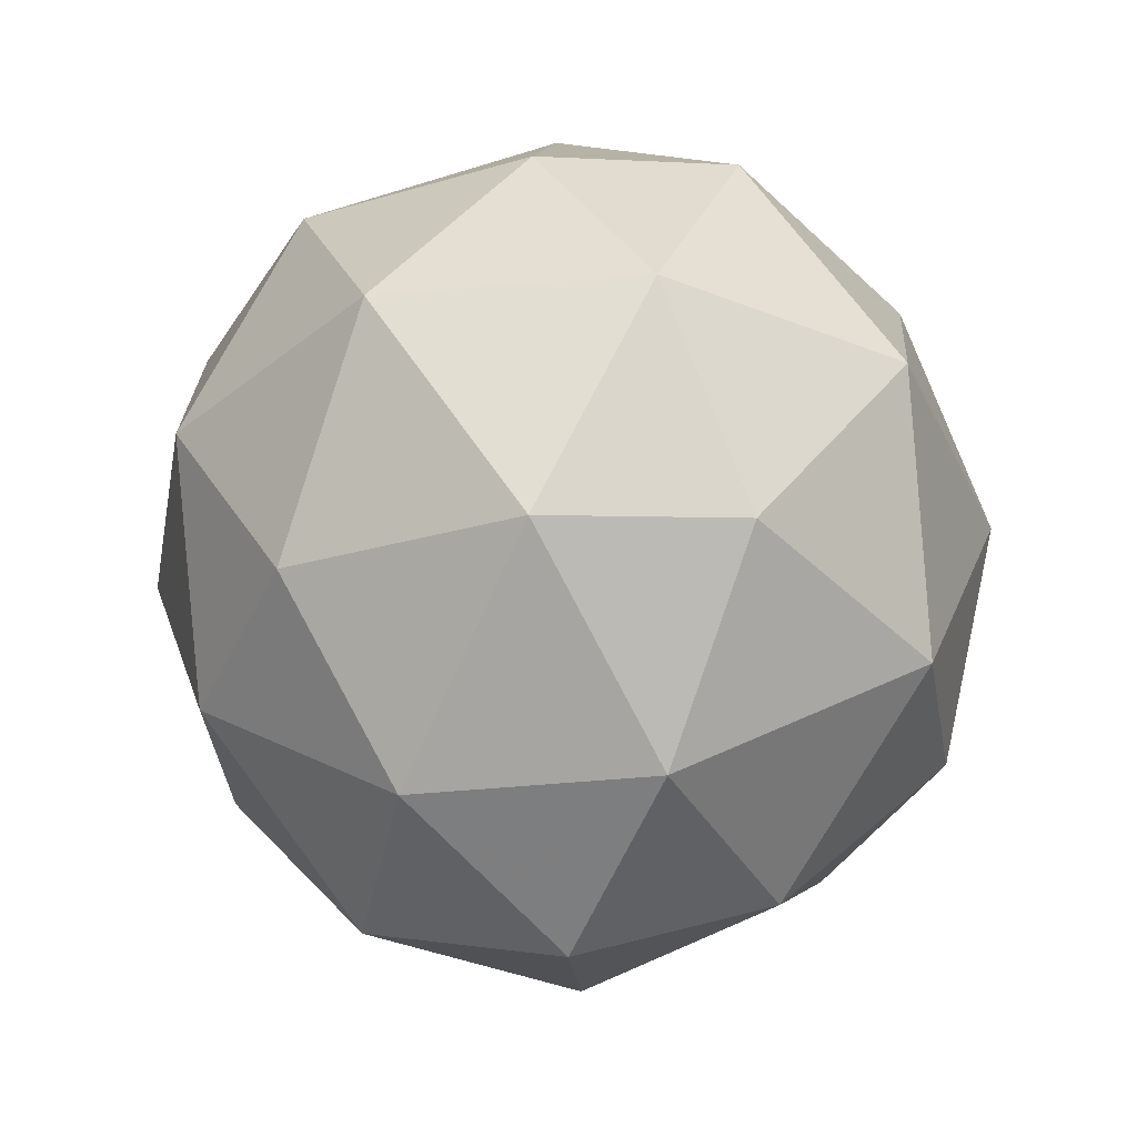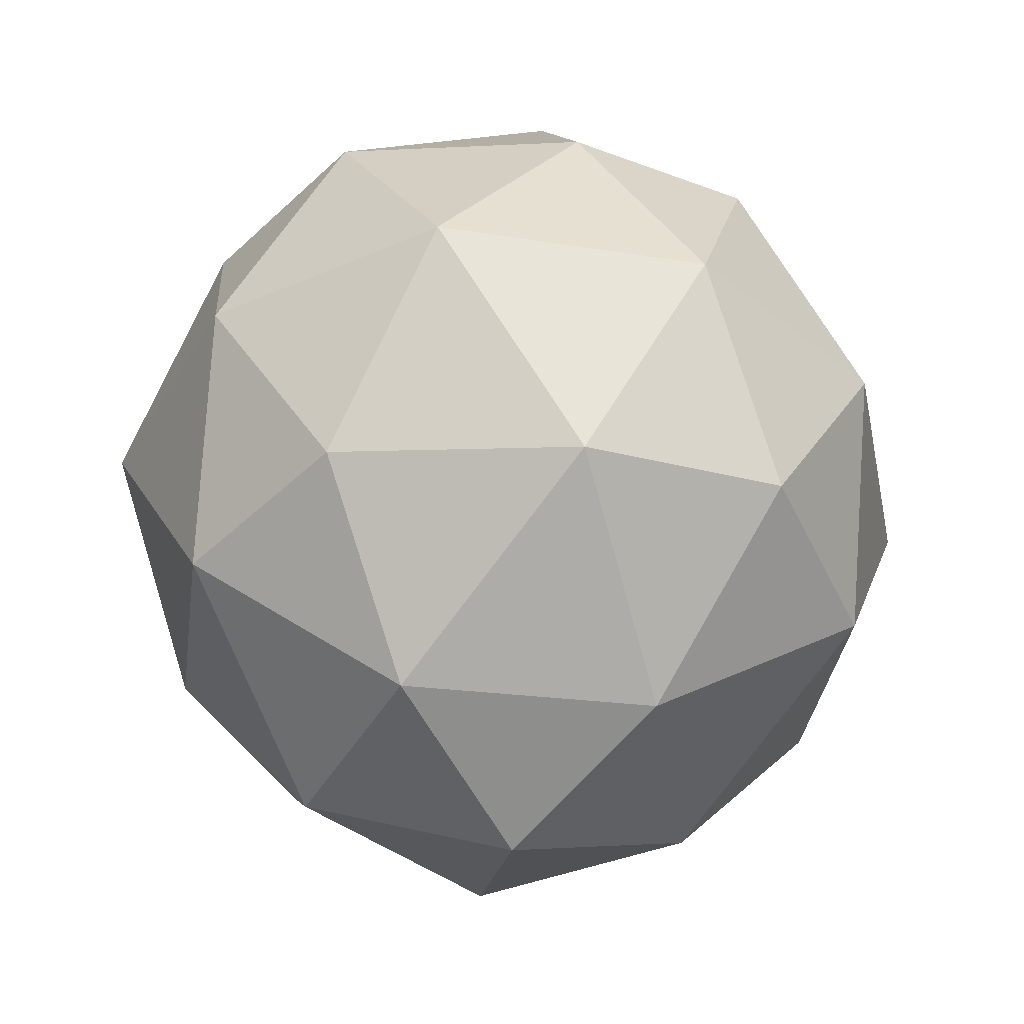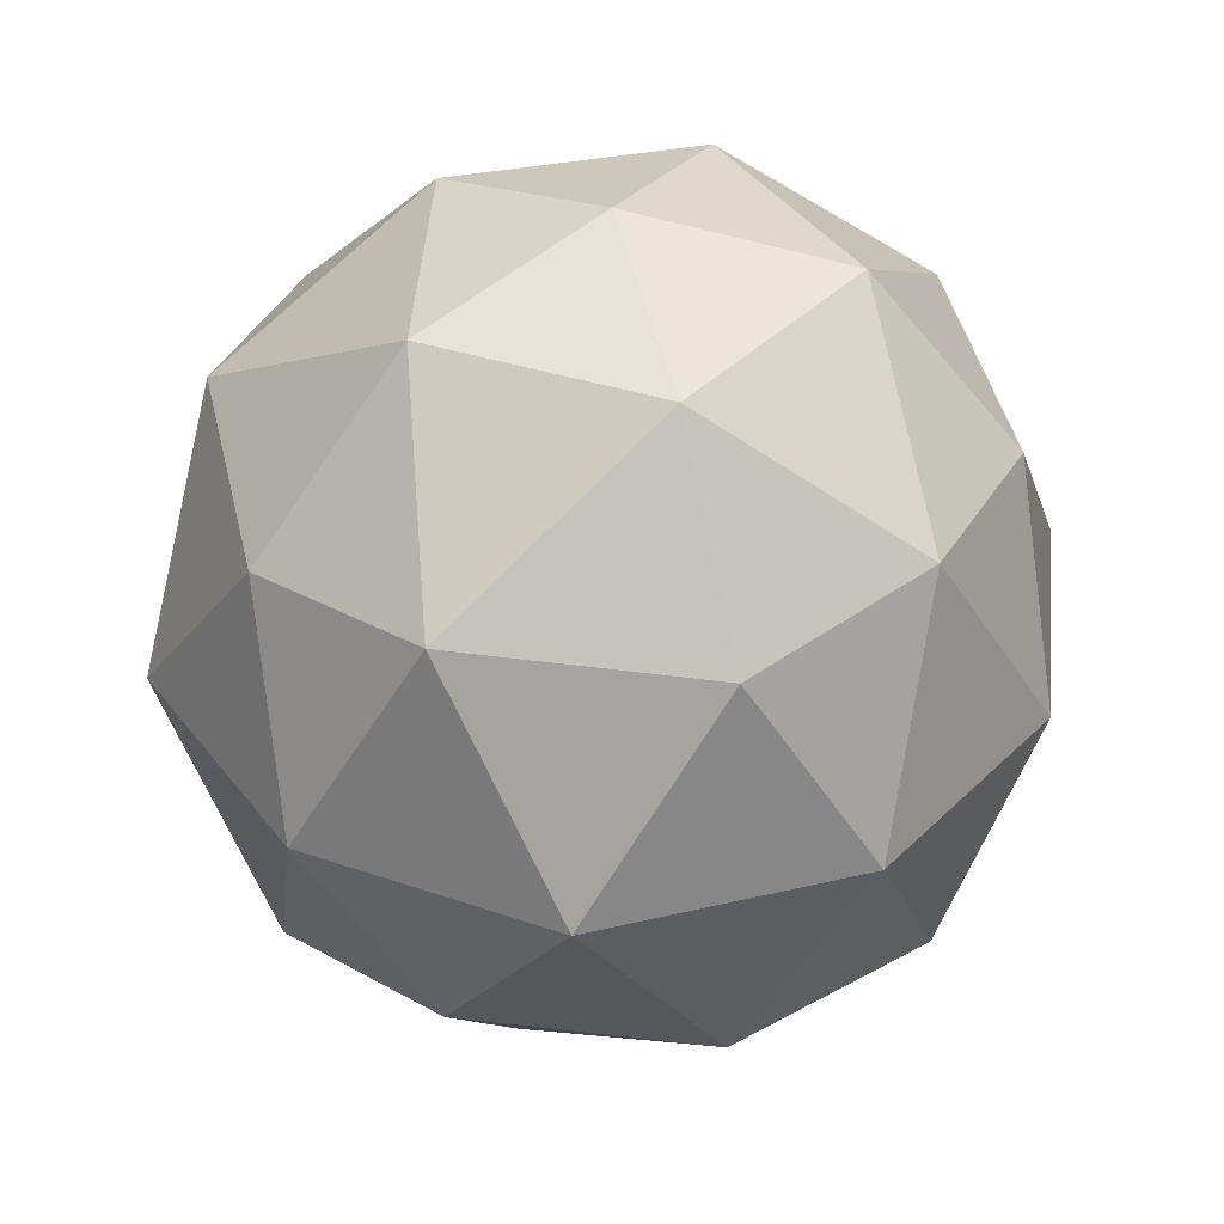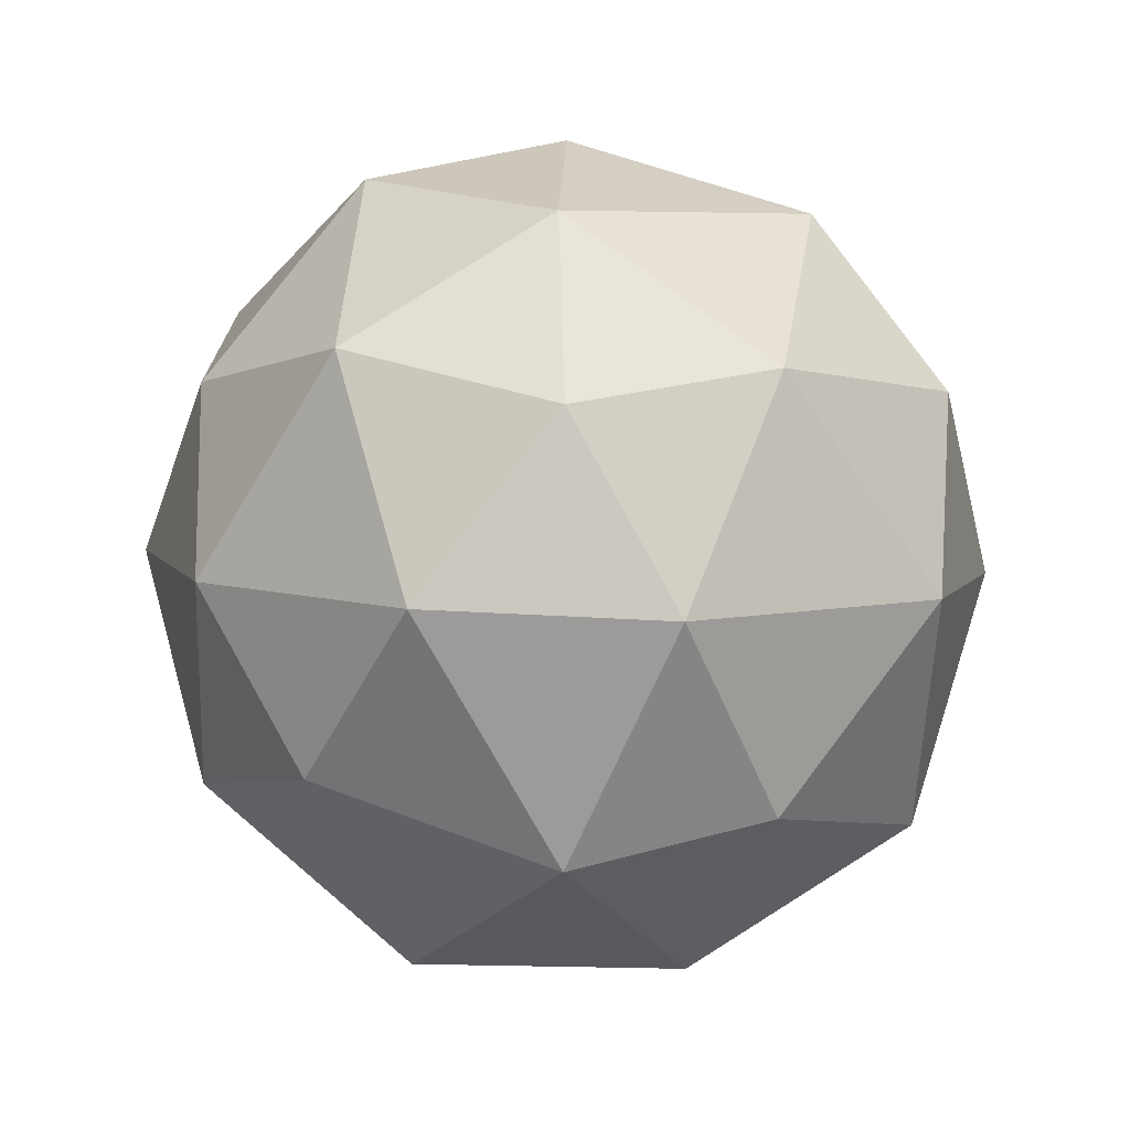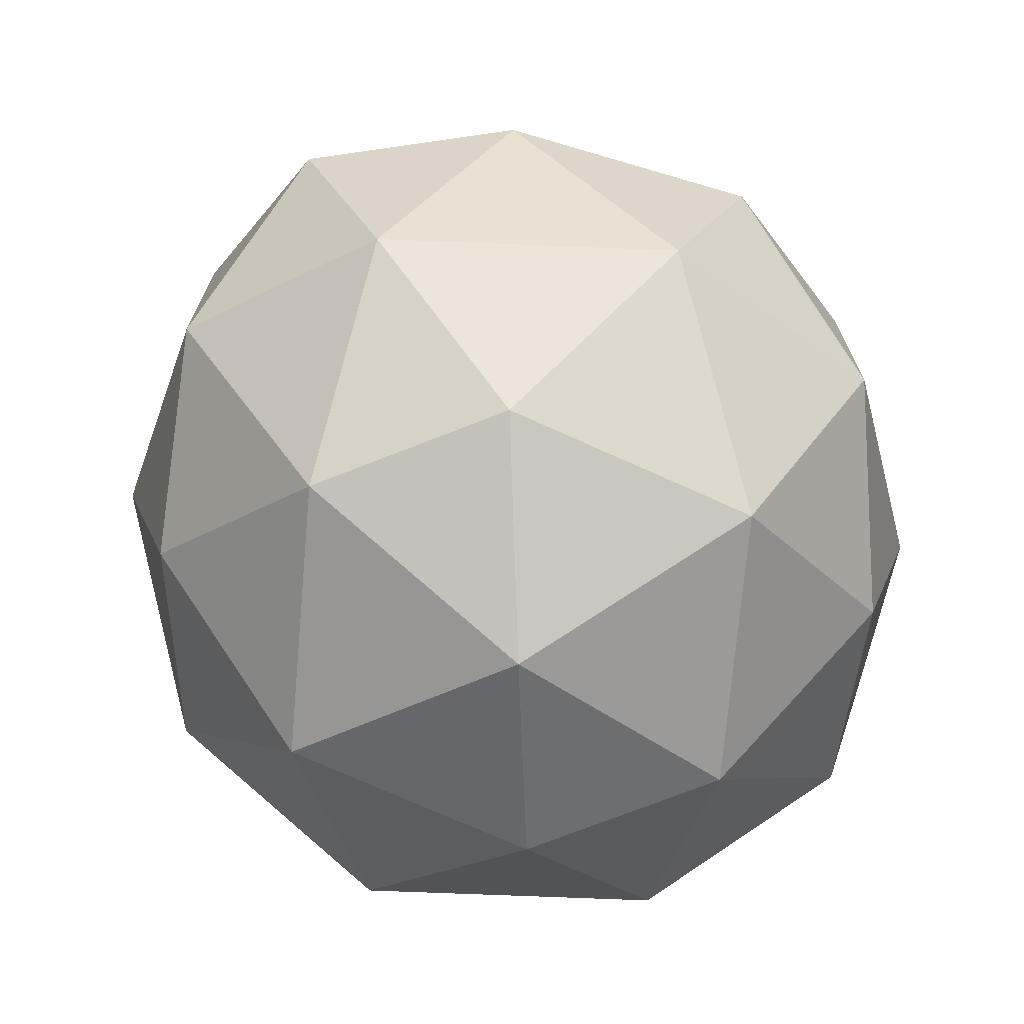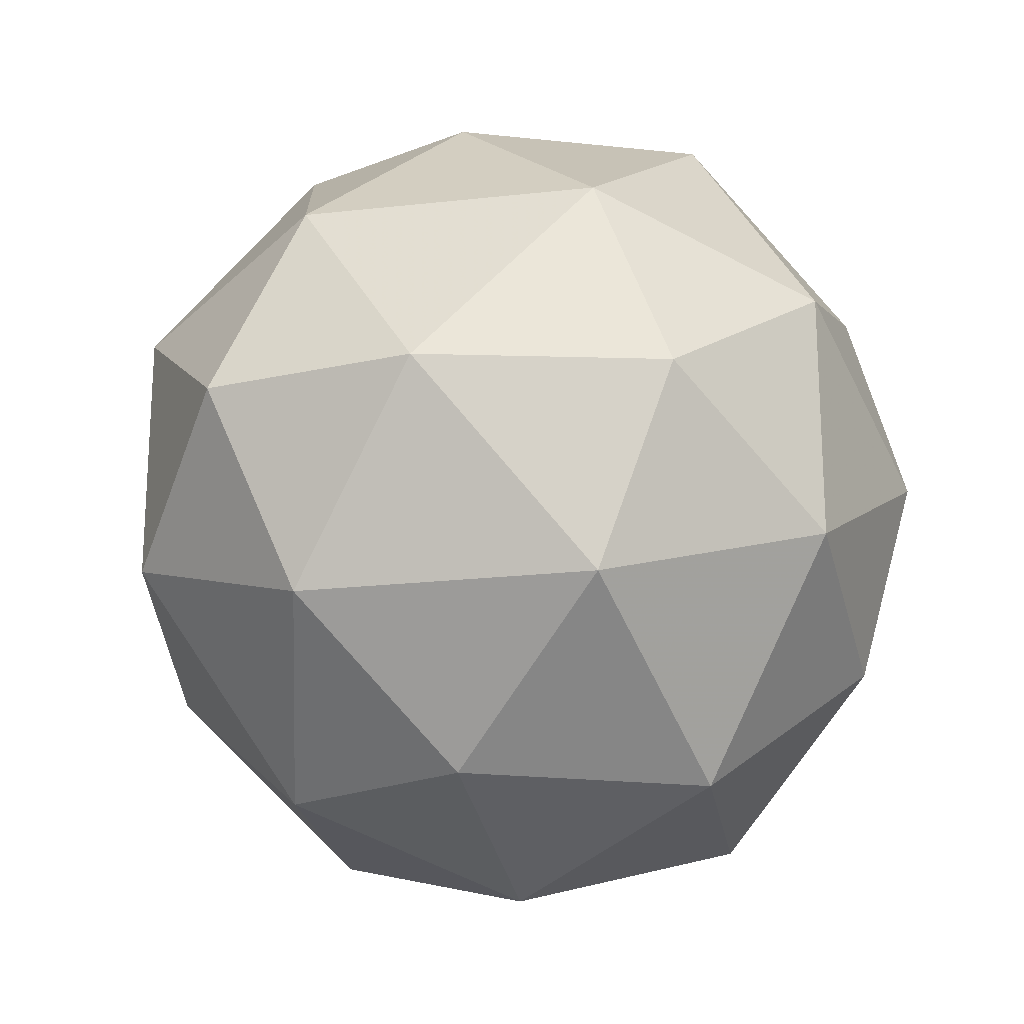
<metadata>
{"format":"obj","ext":"obj","renderer":"f3d","projection":"perspective","resolution":1024,"background":"white","views":[{"elev":-36.6,"azim":-10.6,"up":"+Y"},{"elev":-39.6,"azim":45.3,"up":"+Y"},{"elev":39.6,"azim":39.9,"up":"+Y"},{"elev":71.7,"azim":164.3,"up":"+Y"},{"elev":-72.1,"azim":28.7,"up":"+Z"},{"elev":-21.6,"azim":42.2,"up":"+Z"}]}
</metadata>
<code>
v 0.05469 -0.01562 -0.03906
v 0.03125 -0.0625 -0.1094
v -0.01562 -0.01562 -0.0625
v 0 0 0
v 0.05469 -0.01562 0.03906
v 0.1094 -0.0625 0
v 0.09375 -0.07031 -0.0625
v 0.07812 -0.1328 -0.1094
v 0 -0.1328 -0.1328
v -0.03125 -0.07031 -0.1094
v -0.09375 -0.0625 -0.0625
v -0.0625 -0.01562 0
v -0.01562 -0.01562 0.0625
v 0.03125 -0.0625 0.1094
v 0.09375 -0.07031 0.0625
v 0.125 -0.1328 0.03906
v 0.125 -0.1328 -0.03906
v 0.09375 -0.2031 -0.0625
v 0.03125 -0.1953 -0.1094
v -0.03125 -0.2031 -0.1094
v -0.07812 -0.1328 -0.1094
v -0.125 -0.1328 -0.03906
v -0.1172 -0.07031 0
v -0.09375 -0.0625 0.0625
v -0.03125 -0.07031 0.1094
v 0 -0.1328 0.1328
v 0.07812 -0.1328 0.1094
v 0.09375 -0.2031 0.0625
v 0.1172 -0.1953 0
v 0.0625 -0.25 0
v 0.01562 -0.25 -0.0625
v -0.05469 -0.25 -0.03906
v -0.09375 -0.1953 -0.0625
v -0.1094 -0.2031 0
v -0.125 -0.1328 0.03906
v -0.07812 -0.1328 0.1094
v -0.03125 -0.2031 0.1094
v 0.03125 -0.1953 0.1094
v 0.01562 -0.25 0.0625
v -0.05469 -0.25 0.03906
v -0.09375 -0.1953 0.0625
v 0 -0.2734 0
f 1 2 3
f 1 3 4
f 1 4 5
f 1 5 6
f 1 6 7
f 1 7 2
f 2 7 8
f 2 8 9
f 2 9 10
f 2 10 3
f 3 10 11
f 3 11 12
f 3 12 4
f 4 12 13
f 4 13 5
f 5 13 14
f 5 14 15
f 5 15 6
f 6 15 16
f 6 16 17
f 6 17 7
f 7 17 8
f 8 17 18
f 8 18 19
f 8 19 9
f 9 19 20
f 9 20 21
f 9 21 10
f 10 21 11
f 11 21 22
f 11 22 23
f 11 23 12
f 12 23 24
f 12 24 13
f 13 24 25
f 13 25 14
f 14 25 26
f 14 26 27
f 14 27 15
f 15 27 16
f 16 27 28
f 16 28 29
f 16 29 17
f 17 29 18
f 18 29 30
f 18 30 31
f 18 31 19
f 19 31 20
f 21 33 22
f 22 33 34
f 22 34 35
f 22 35 23
f 23 35 24
f 24 35 36
f 24 36 25
f 25 36 26
f 26 36 37
f 26 37 38
f 26 38 27
f 27 38 28
f 28 38 39
f 28 39 30
f 28 30 29
f 34 32 40
f 34 40 41
f 34 41 35
f 35 41 36
f 36 41 37
f 37 41 40
f 37 40 39
f 37 39 38
f 42 30 39
f 42 39 40
f 42 40 32
f 42 32 31
f 42 31 30
f 20 31 32
f 20 33 21
f 33 32 34
f 20 32 33

</code>
